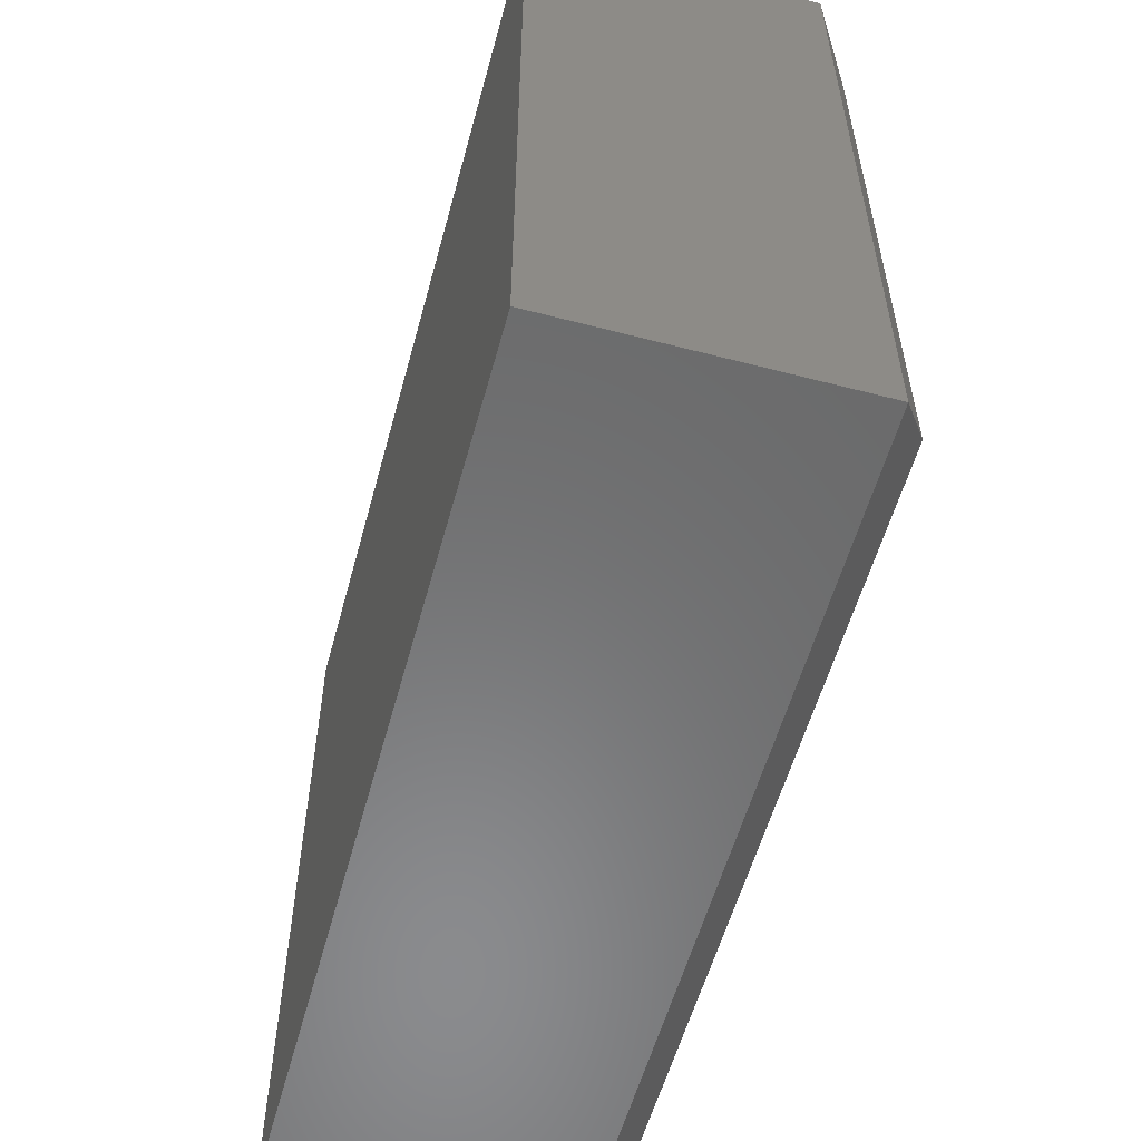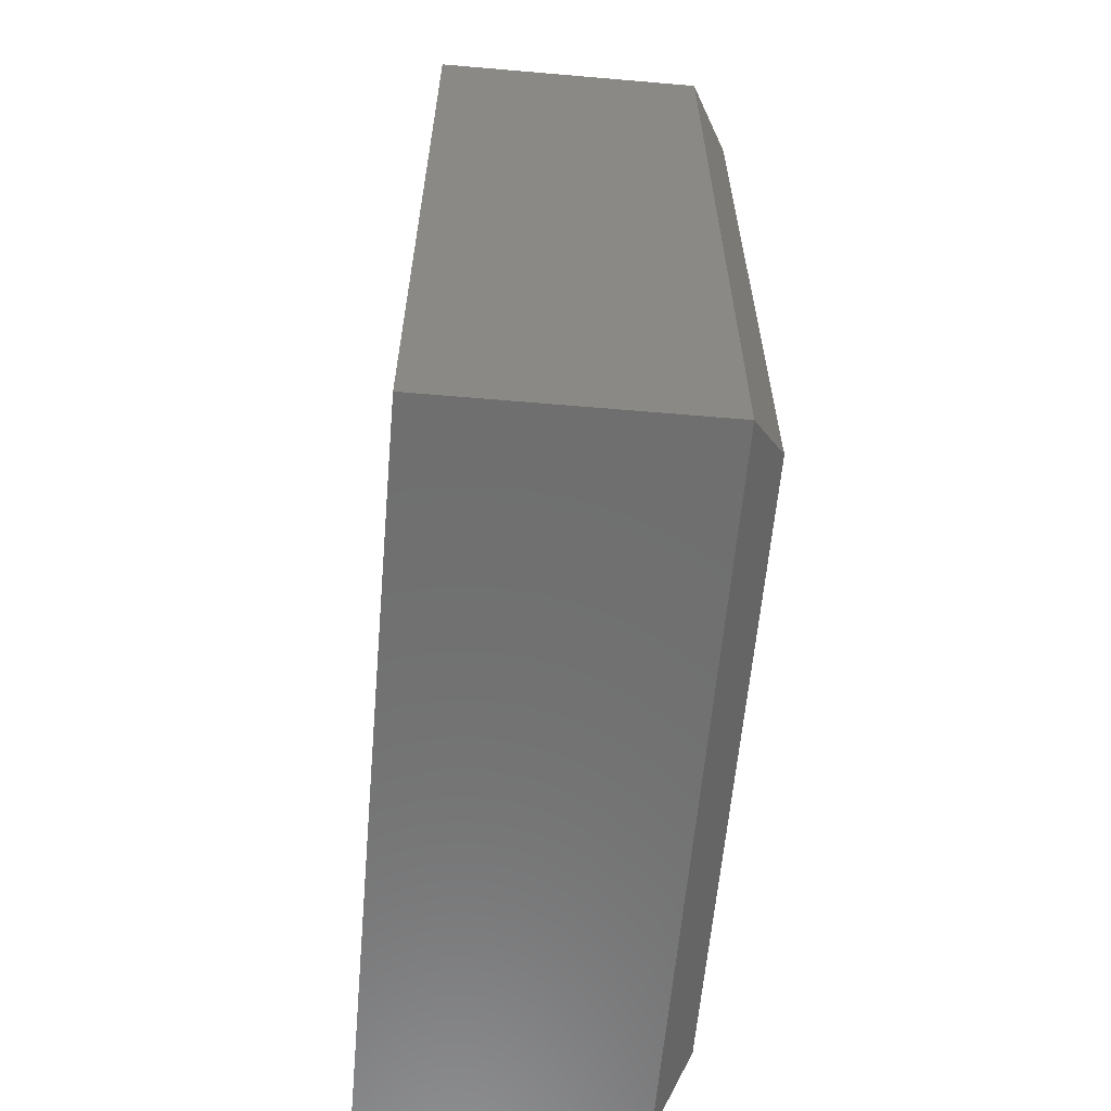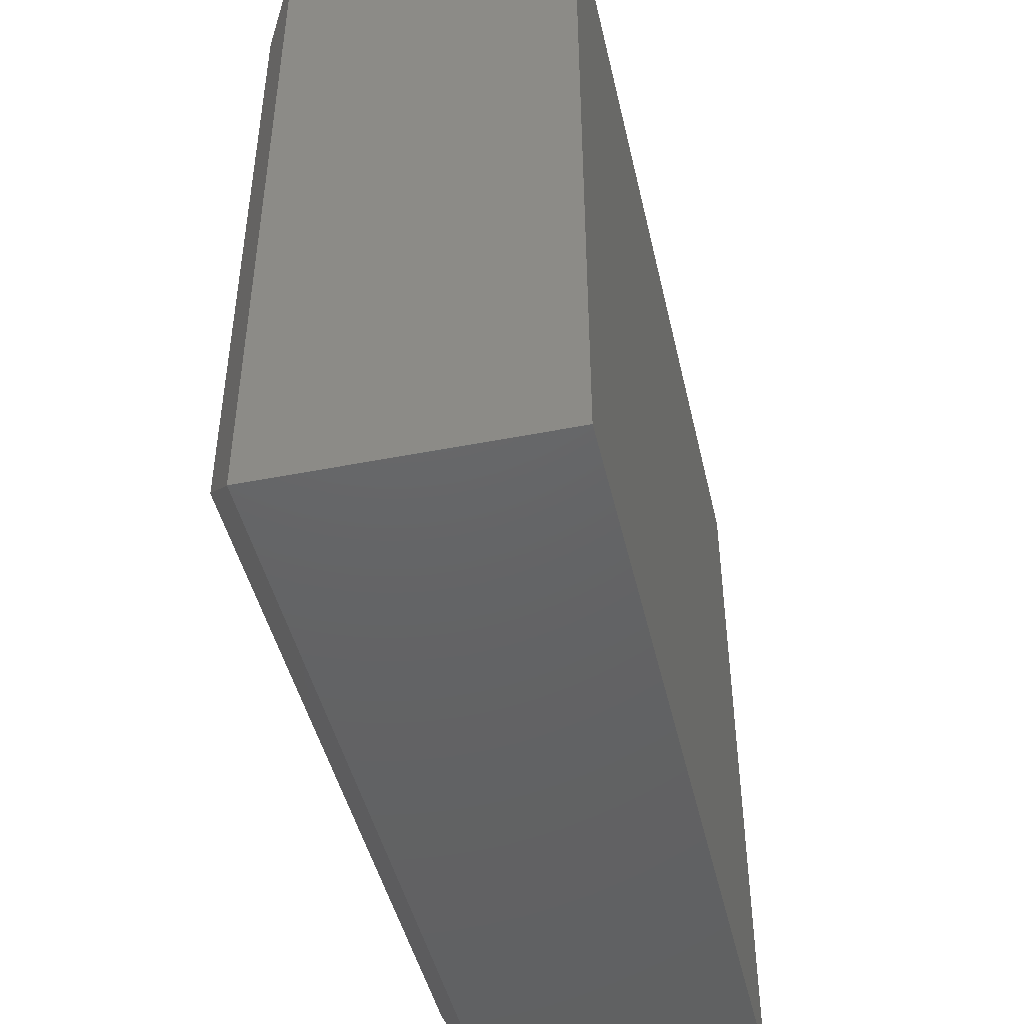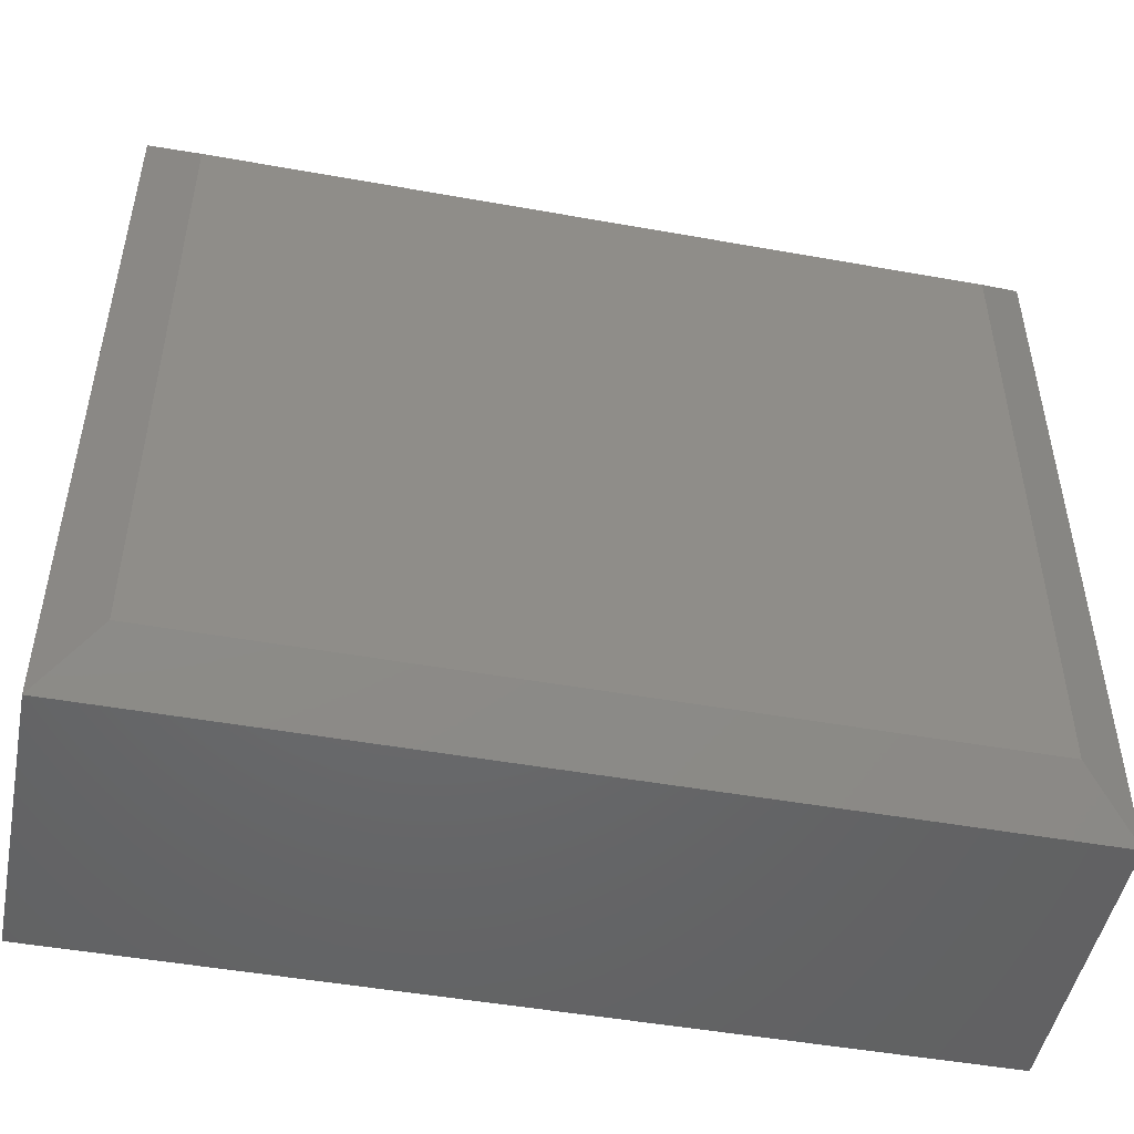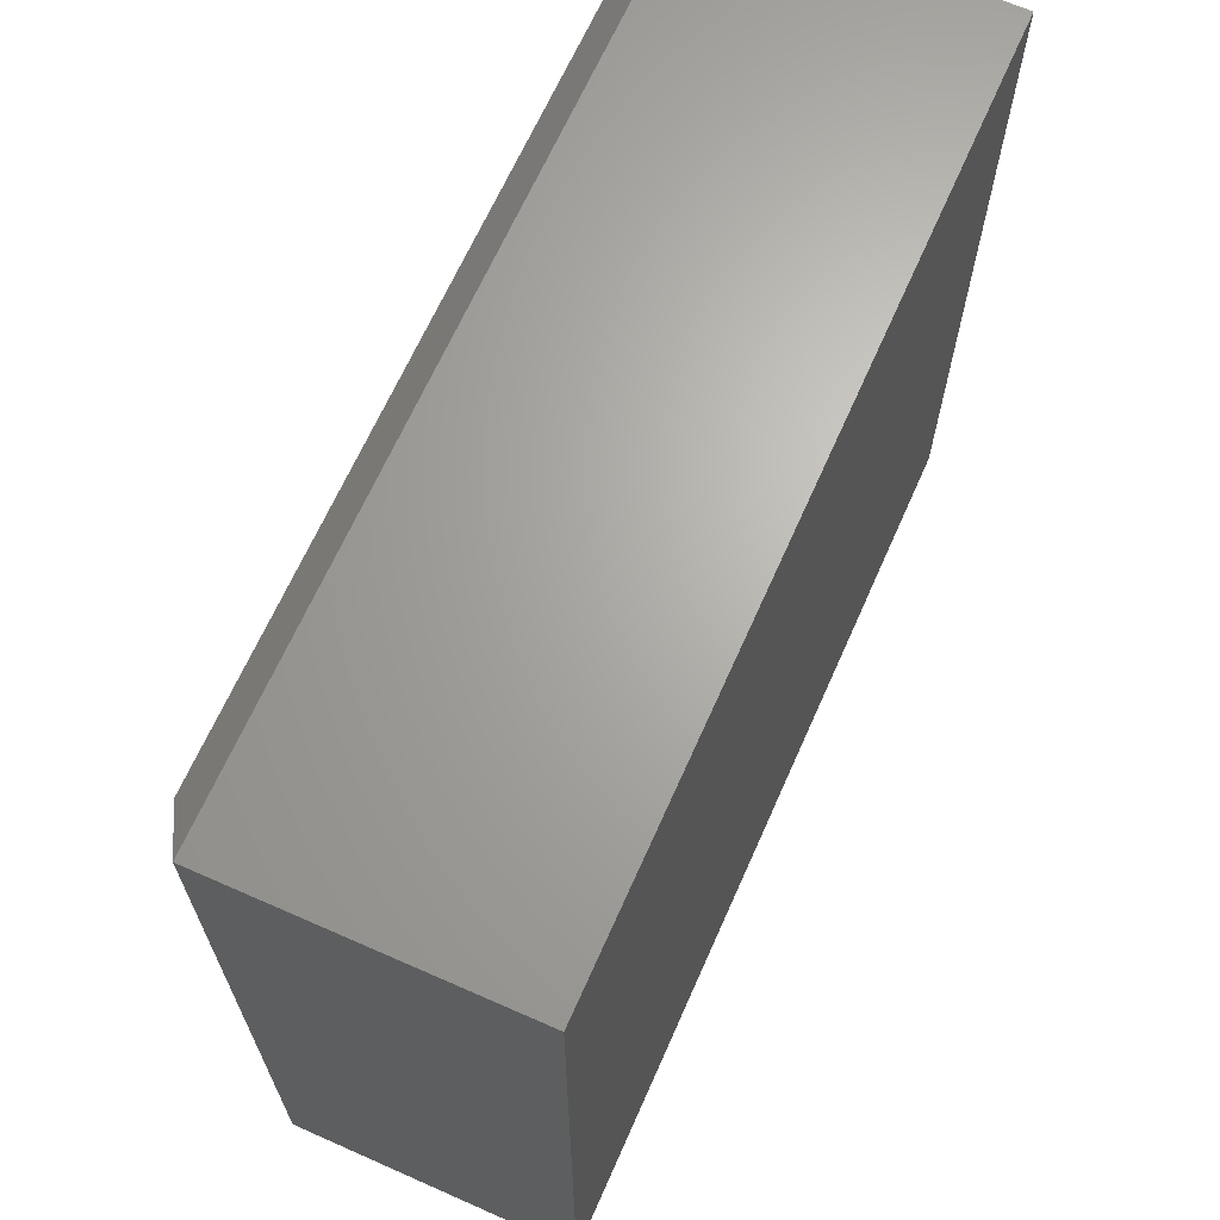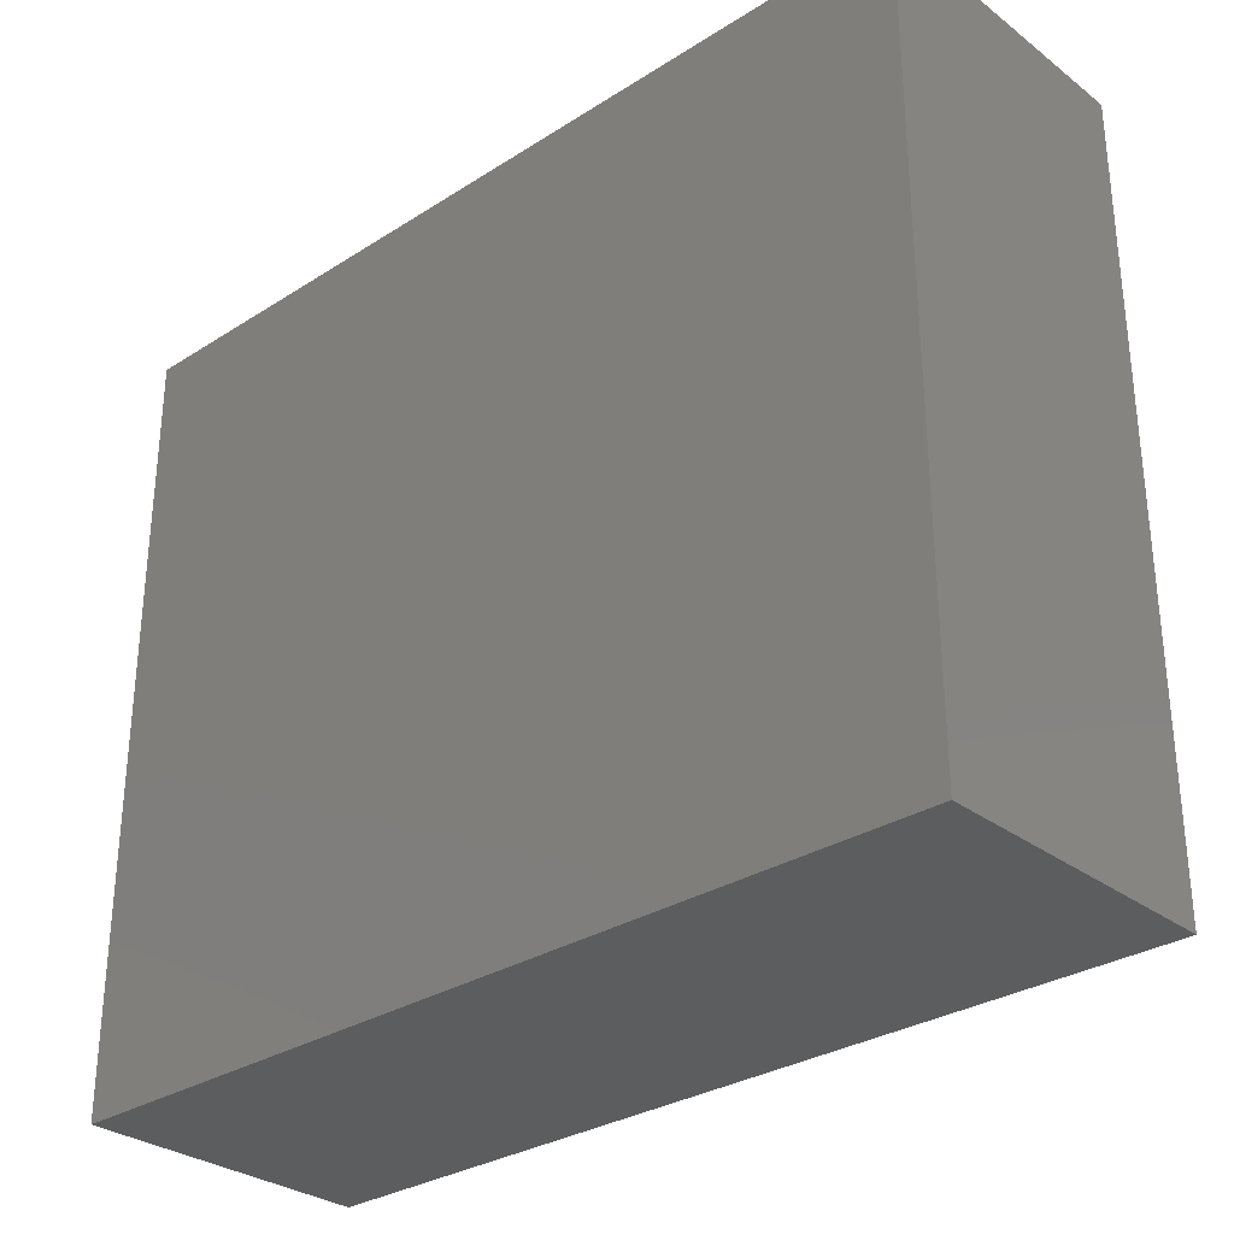
<metadata>
{"format":"stl","ext":"stl","renderer":"f3d","projection":"perspective","resolution":1024,"background":"white","views":[{"elev":-56.6,"azim":164.8,"up":"+Z"},{"elev":-60.9,"azim":175.0,"up":"+Y"},{"elev":-45.6,"azim":12.8,"up":"+Z"},{"elev":-48.5,"azim":-101.3,"up":"+Z"},{"elev":66.3,"azim":23.9,"up":"+Z"},{"elev":-30.4,"azim":132.6,"up":"+Z"}]}
</metadata>
<code>
# stl→obj: 12 verts, 20 faces
v -0.2422 0 0.6484
v 0.002878 0 0.6484
v -0.2422 0.75 0.6484
v 0.002878 0.75 0.6484
v -0.2422 0 0
v -0.2422 0.75 0
v 0.002878 0 0
v 0.002878 0.75 0
v -0.2734 0.7031 0.6016
v -0.2734 0.7031 0.04688
v -0.2734 0.04688 0.6016
v -0.2734 0.04688 0.04688
f 1 2 3
f 3 2 4
f 5 6 7
f 7 6 8
f 9 10 11
f 11 10 12
f 8 6 4
f 4 6 3
f 5 7 1
f 1 7 2
f 3 6 9
f 9 6 10
f 5 12 6
f 6 12 10
f 5 1 12
f 12 1 11
f 1 3 11
f 11 3 9
f 2 7 4
f 4 7 8

</code>
